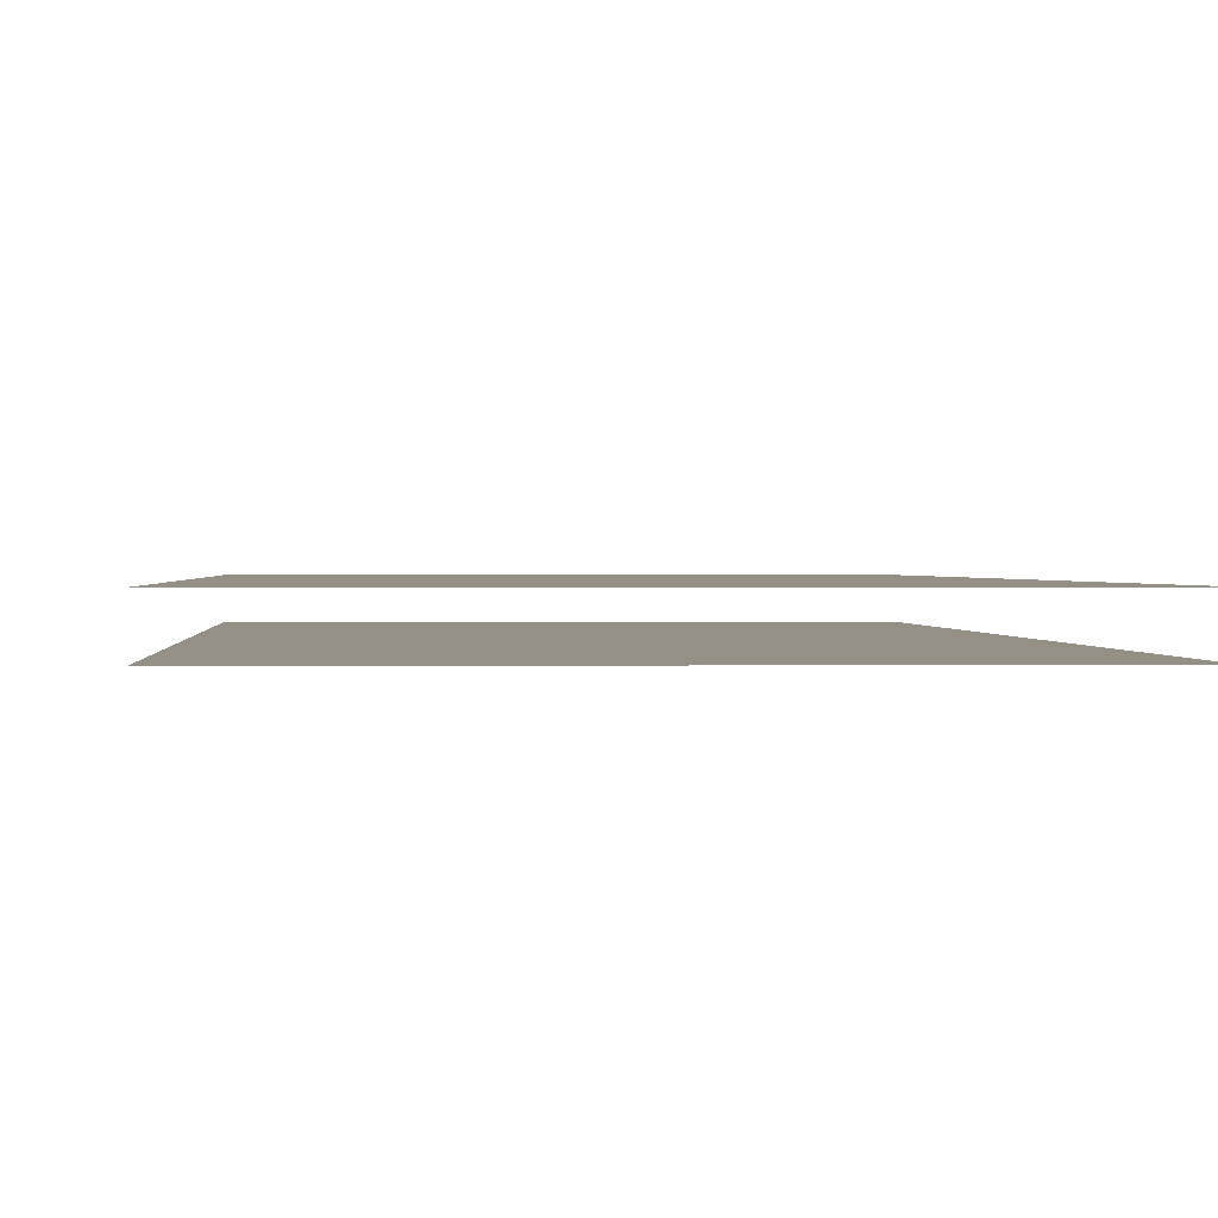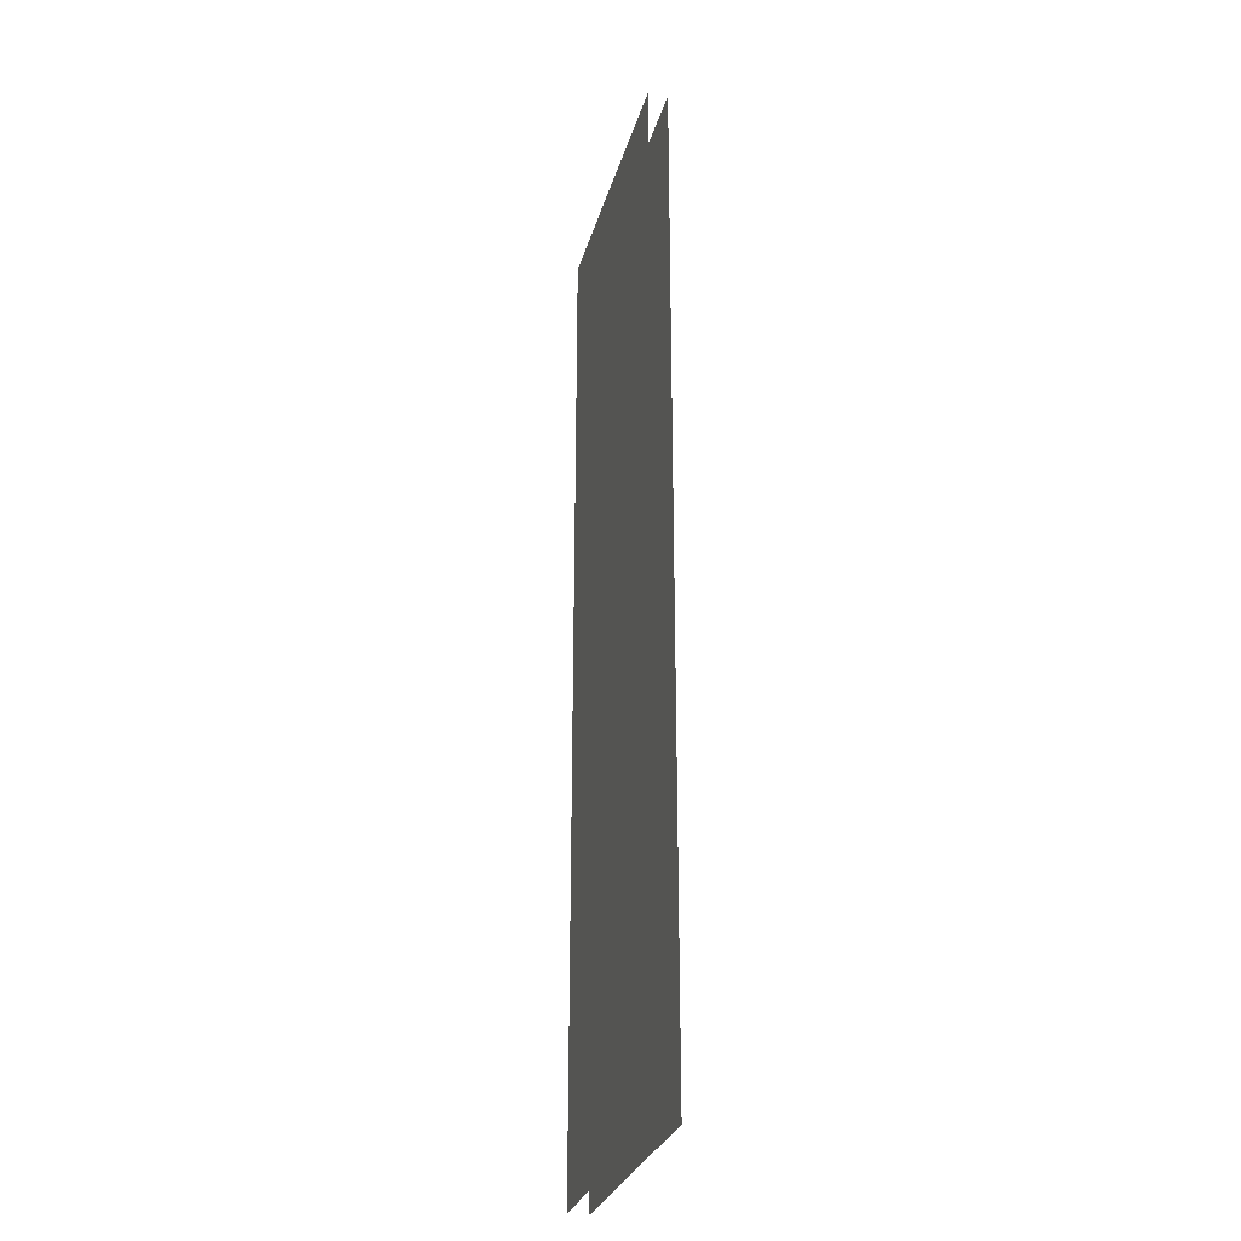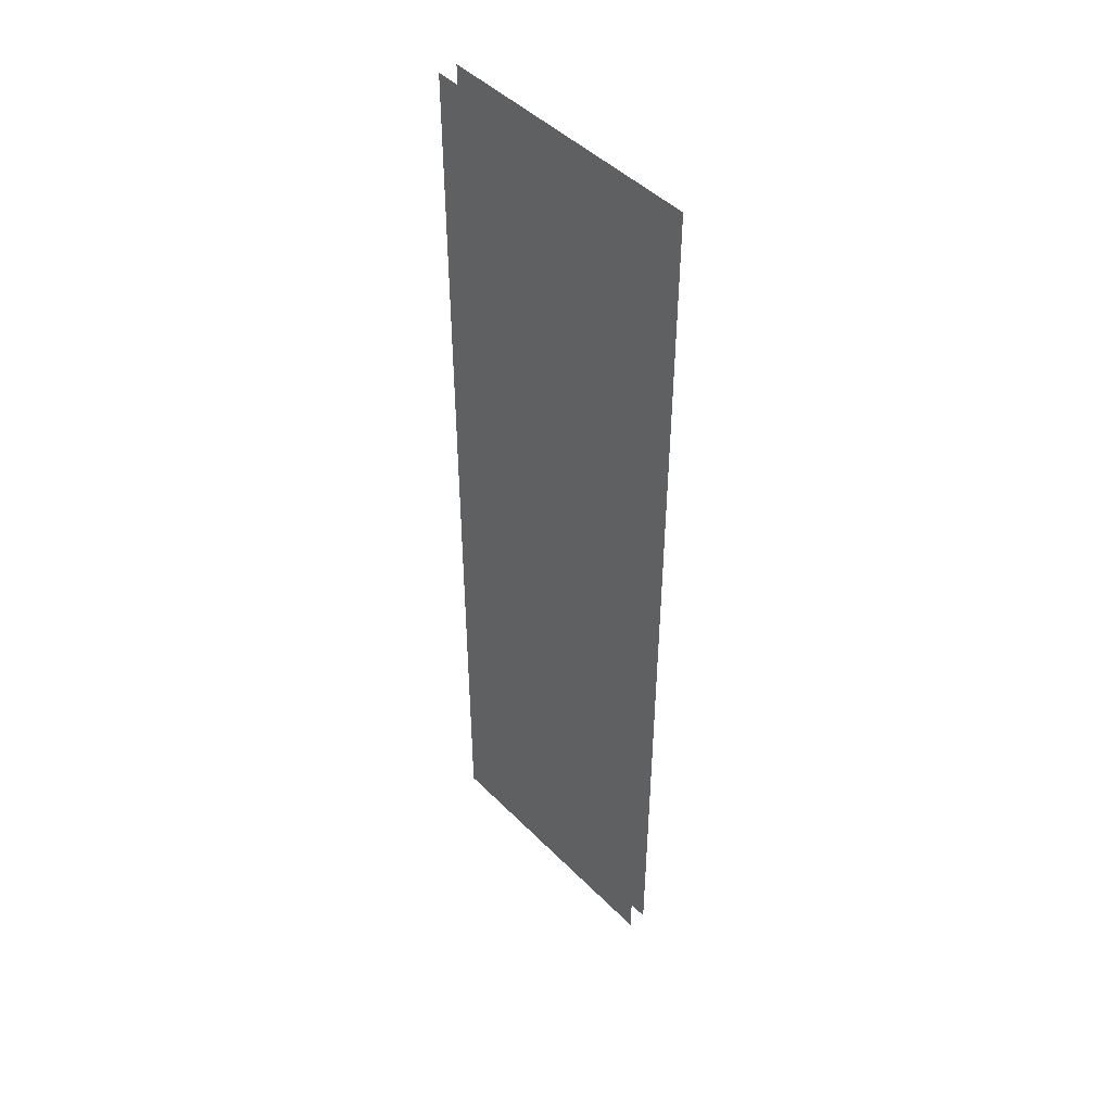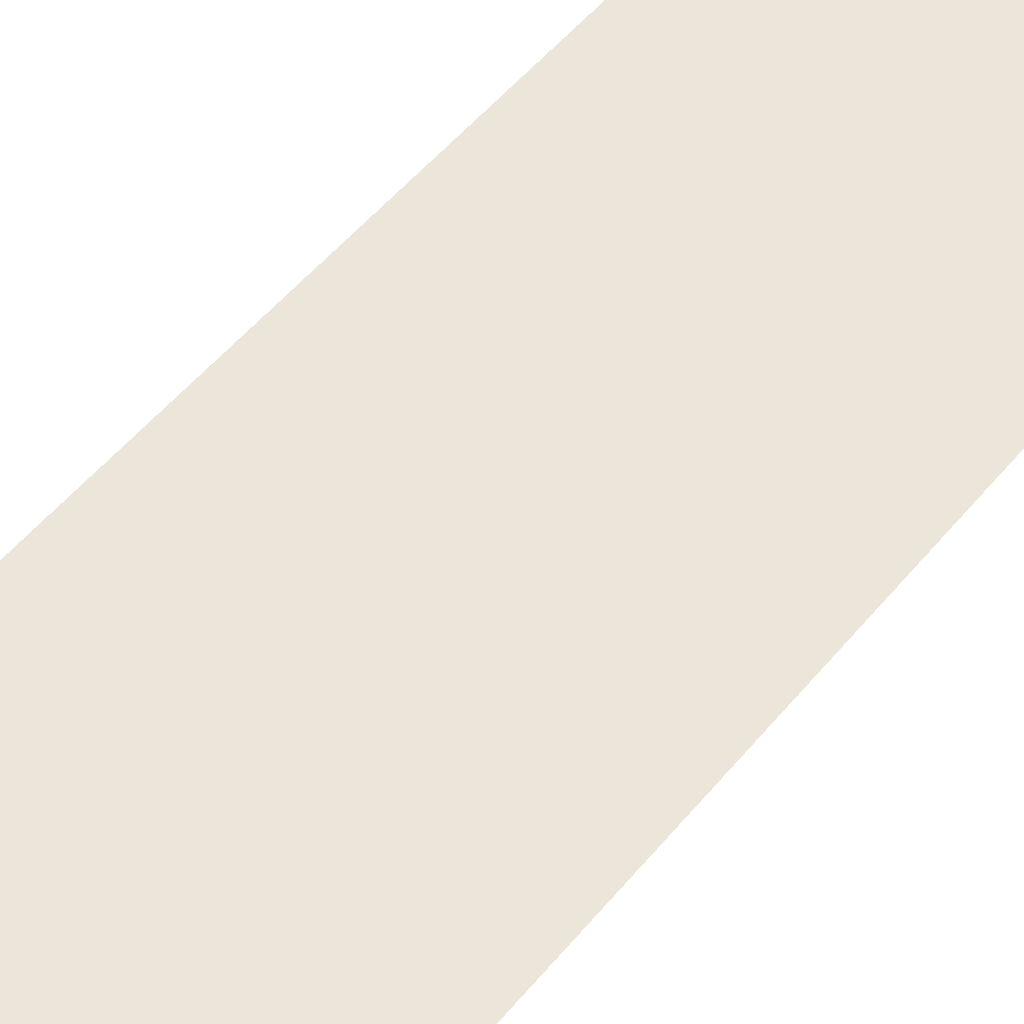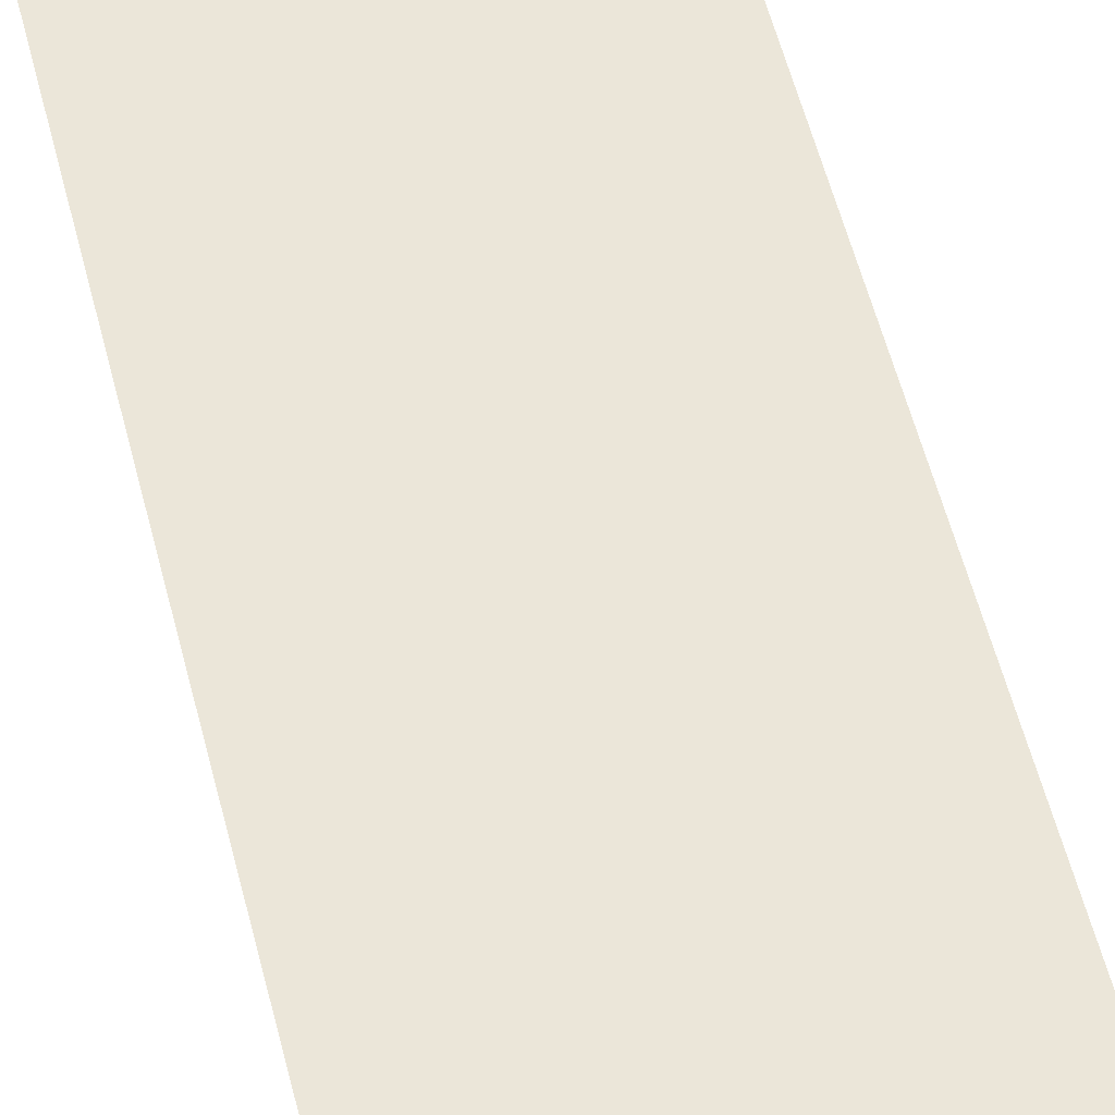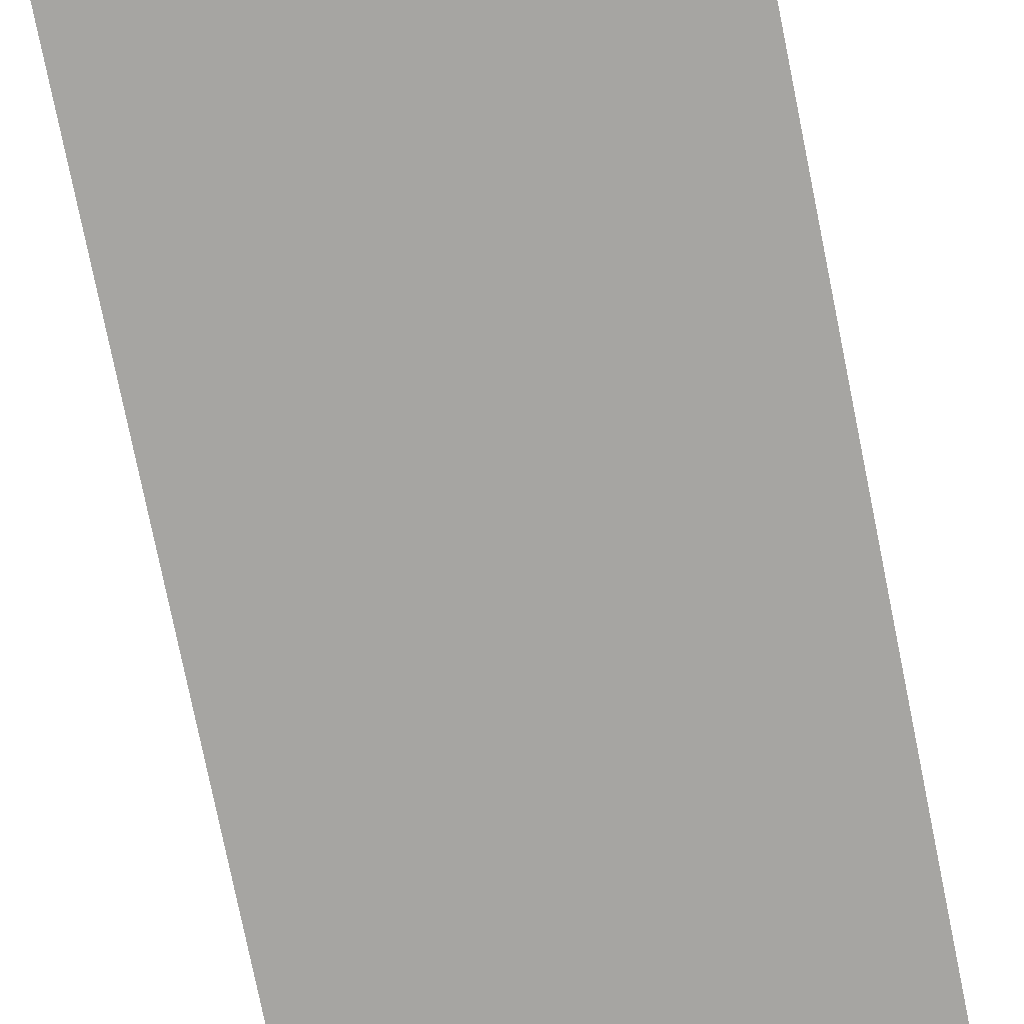
<metadata>
{"format":"obj","ext":"obj","renderer":"f3d","projection":"perspective","resolution":1024,"background":"white","views":[{"elev":0.5,"azim":-2.3,"up":"+Z"},{"elev":-28.8,"azim":-104.8,"up":"+Y"},{"elev":46.6,"azim":-131.5,"up":"+Y"},{"elev":47.9,"azim":36.5,"up":"+Z"},{"elev":55.4,"azim":-14.0,"up":"+Z"},{"elev":-73.6,"azim":-168.7,"up":"+Z"}]}
</metadata>
<code>
v -37.29 35.23 -5.156
v 37.29 35.23 -5.156
v -37.29 300.2 -5.156
v 37.29 300.2 -5.156
v -37.29 300.2 -10.37
v 37.29 300.2 -10.37
v -37.29 35.23 -10.37
v 37.29 35.23 -10.37
f 1 2 4 3
f 5 6 8 7

</code>
